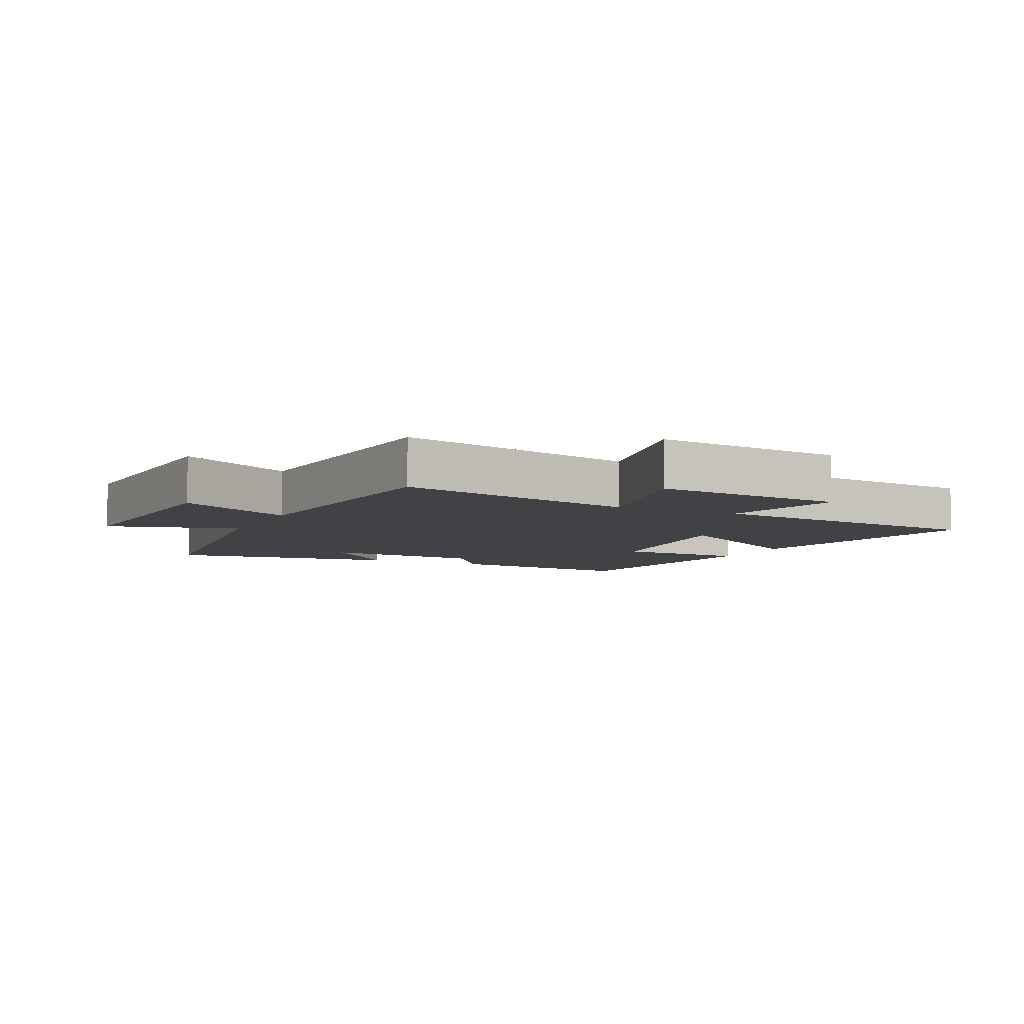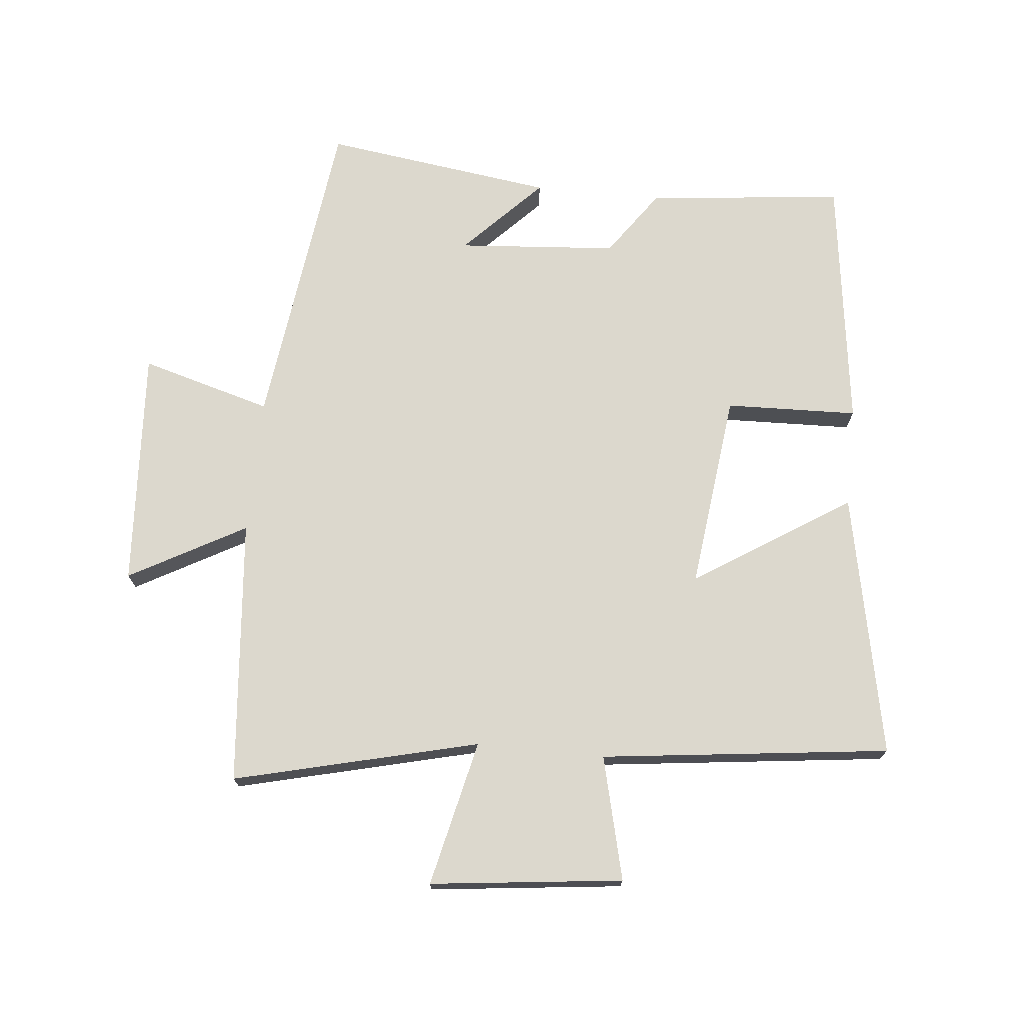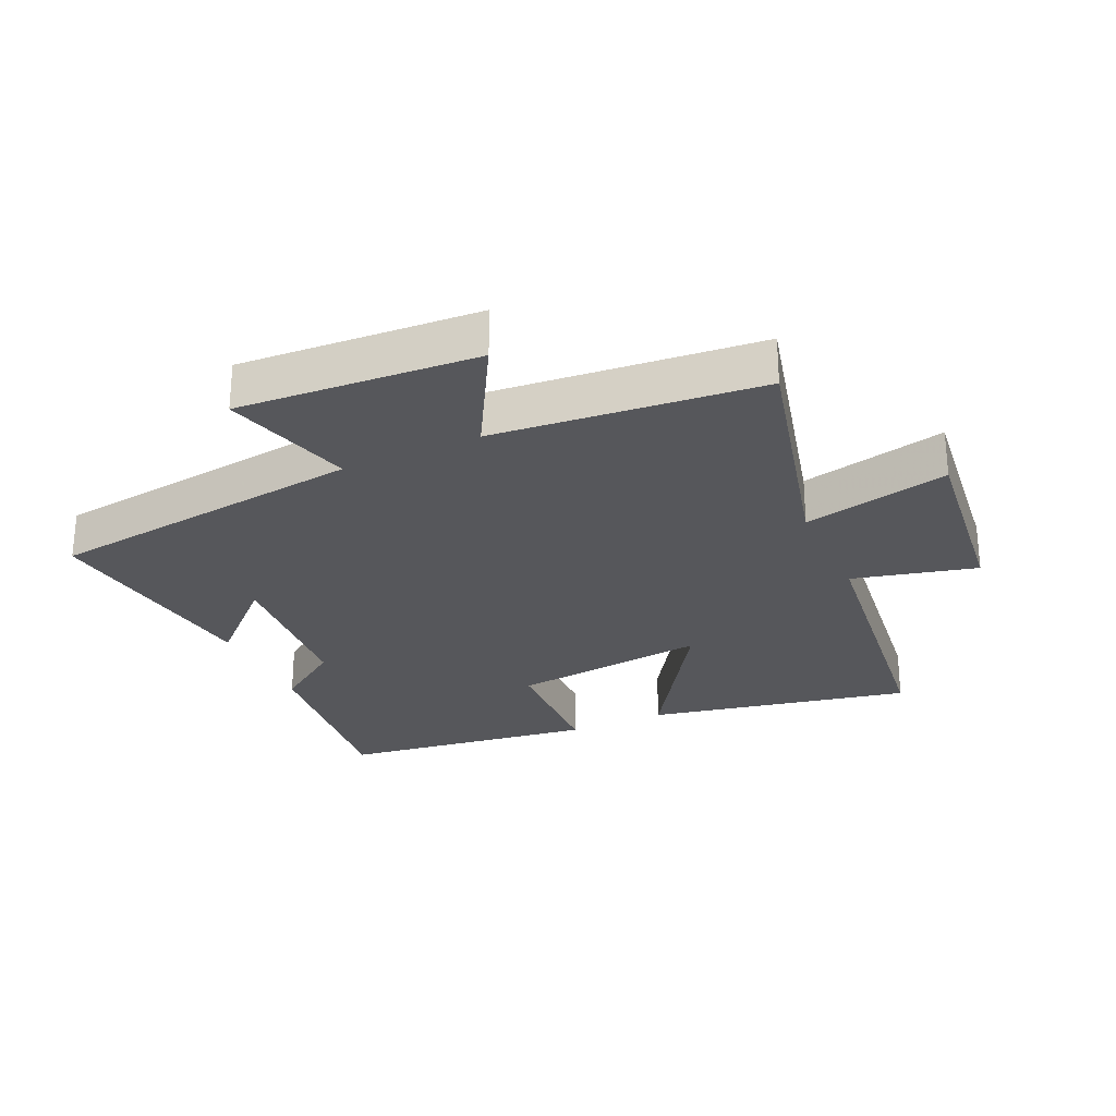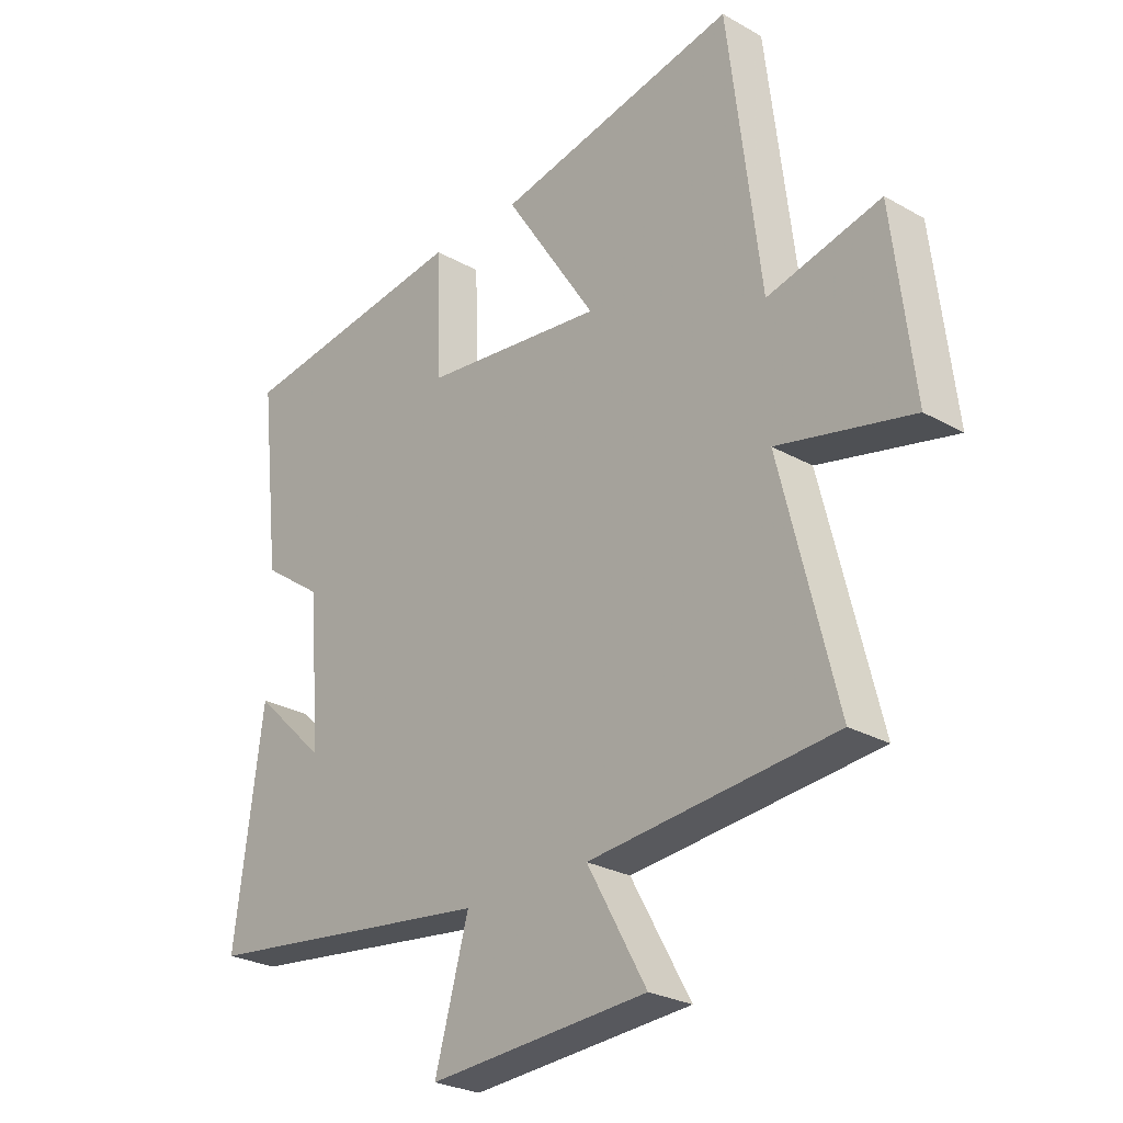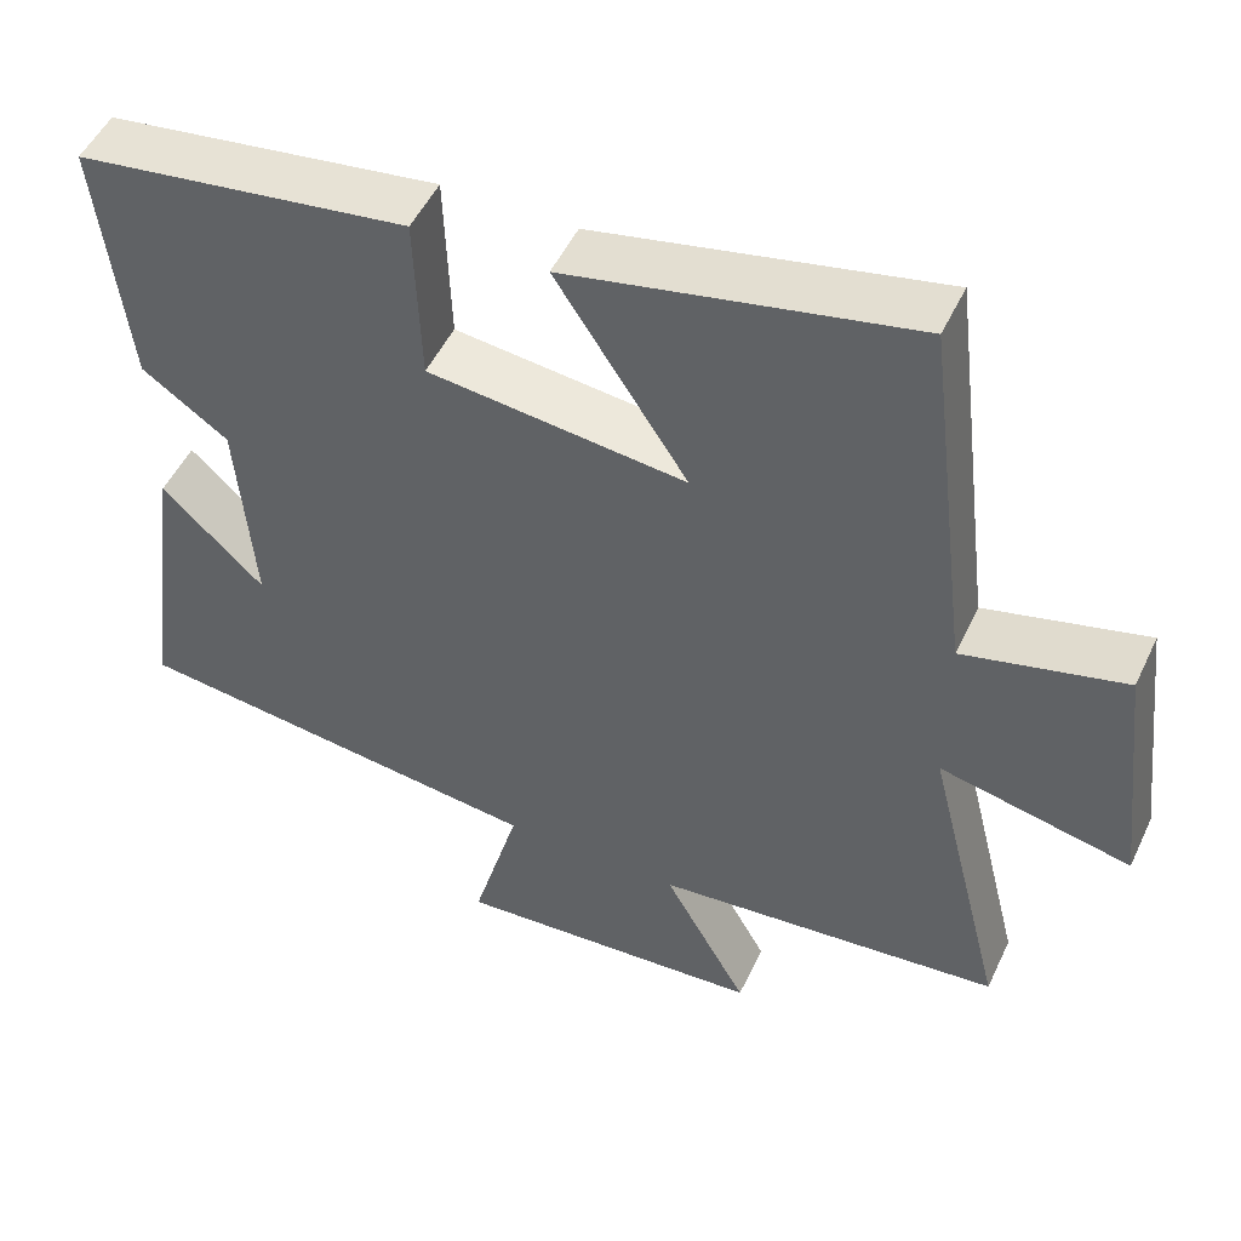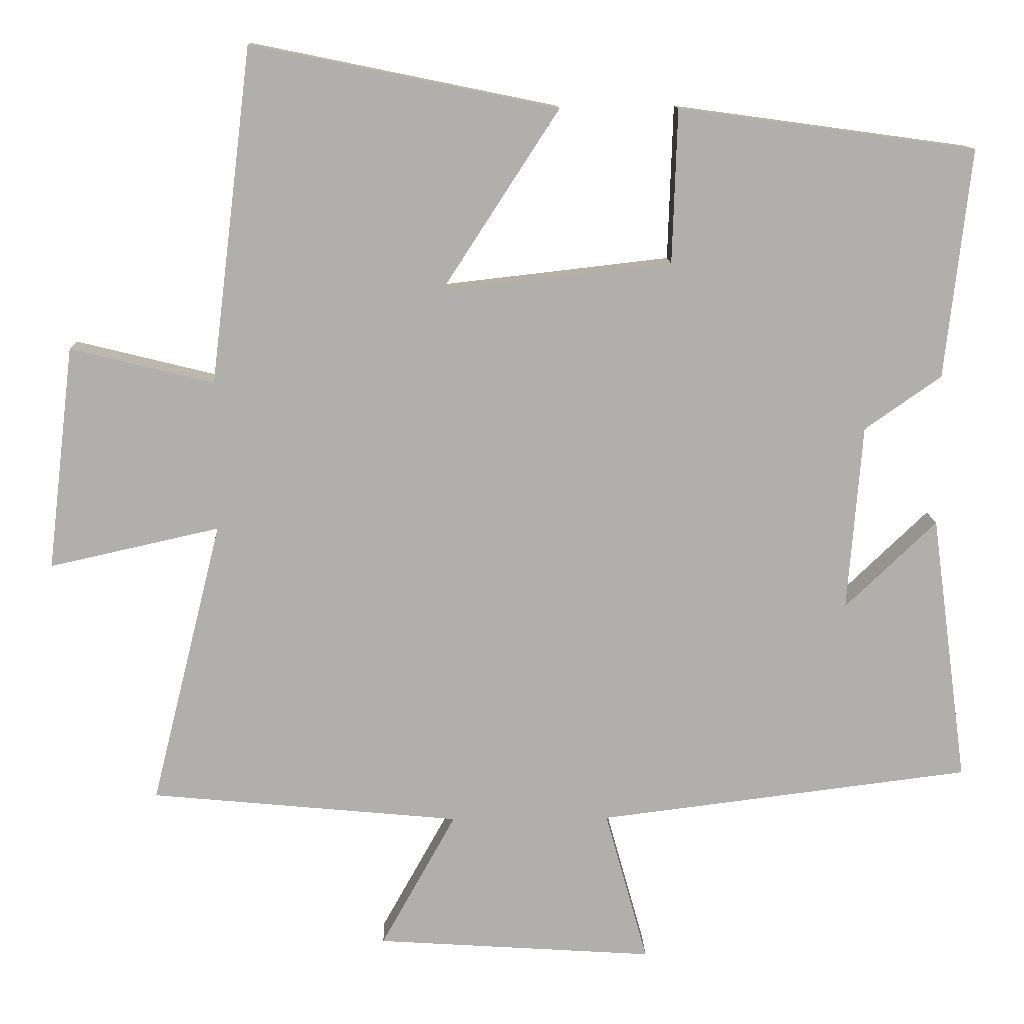
<metadata>
{"format":"obj","ext":"obj","renderer":"f3d","projection":"perspective","resolution":1024,"background":"white","views":[{"elev":-6.4,"azim":-115.3,"up":"+Y"},{"elev":72.5,"azim":-84.2,"up":"+Y"},{"elev":-27.2,"azim":-155.4,"up":"+Y"},{"elev":-26.5,"azim":-131.6,"up":"+Z"},{"elev":50.4,"azim":-155.3,"up":"+Z"},{"elev":11.9,"azim":-1.4,"up":"+Z"}]}
</metadata>
<code>
v 0.549 0.07 -0.436
v 0.043 0.07 -0.5
v 0.101 0.07 -0.707
v -0.277 0.07 -0.683
v -0.175 0.07 -0.5
v -0.596 0.07 -0.461
v -0.5 0.07 -0.075
v -0.731 0.07 -0.127
v -0.695 0.07 0.177
v -0.5 0.07 0.129
v -0.444 0.07 0.585
v -0.028 0.07 0.5
v -0.187 0.07 0.255
v 0.125 0.07 0.291
v 0.132 0.07 0.5
v 0.535 0.07 0.445
v 0.5 0.07 0.134
v 0.396 0.07 0.061
v 0.376 0.07 -0.191
v 0.5 0.07 -0.072
v 0.549 0 -0.436
v 0.043 0 -0.5
v 0.101 0 -0.707
v -0.277 0 -0.683
v -0.175 0 -0.5
v -0.596 0 -0.461
v -0.5 0 -0.075
v -0.731 0 -0.127
v -0.695 0 0.177
v -0.5 0 0.129
v -0.444 0 0.585
v -0.028 0 0.5
v -0.187 0 0.255
v 0.125 0 0.291
v 0.132 0 0.5
v 0.535 0 0.445
v 0.5 0 0.134
v 0.396 0 0.061
v 0.376 0 -0.191
v 0.5 0 -0.072
f 19 20 1
f 16 17 18
f 15 16 18
f 14 15 18
f 13 14 18 19
f 10 11 12 13
f 19 1 2
f 13 19 2
f 10 13 2
f 7 8 9 10
f 5 6 7
f 10 2 3
f 7 10 3
f 5 7 3
f 3 4 5
f 21 40 39
f 38 37 36
f 38 36 35
f 38 35 34
f 39 38 34 33
f 33 32 31 30
f 22 21 39
f 22 39 33
f 22 33 30
f 30 29 28 27
f 27 26 25
f 23 22 30
f 23 30 27
f 23 27 25
f 25 24 23
f 1 21 22 2
f 2 22 23 3
f 3 23 24 4
f 4 24 25 5
f 5 25 26 6
f 6 26 27 7
f 7 27 28 8
f 8 28 29 9
f 9 29 30 10
f 10 30 31 11
f 11 31 32 12
f 12 32 33 13
f 13 33 34 14
f 14 34 35 15
f 15 35 36 16
f 16 36 37 17
f 17 37 38 18
f 18 38 39 19
f 19 39 40 20
f 20 40 21 1

</code>
